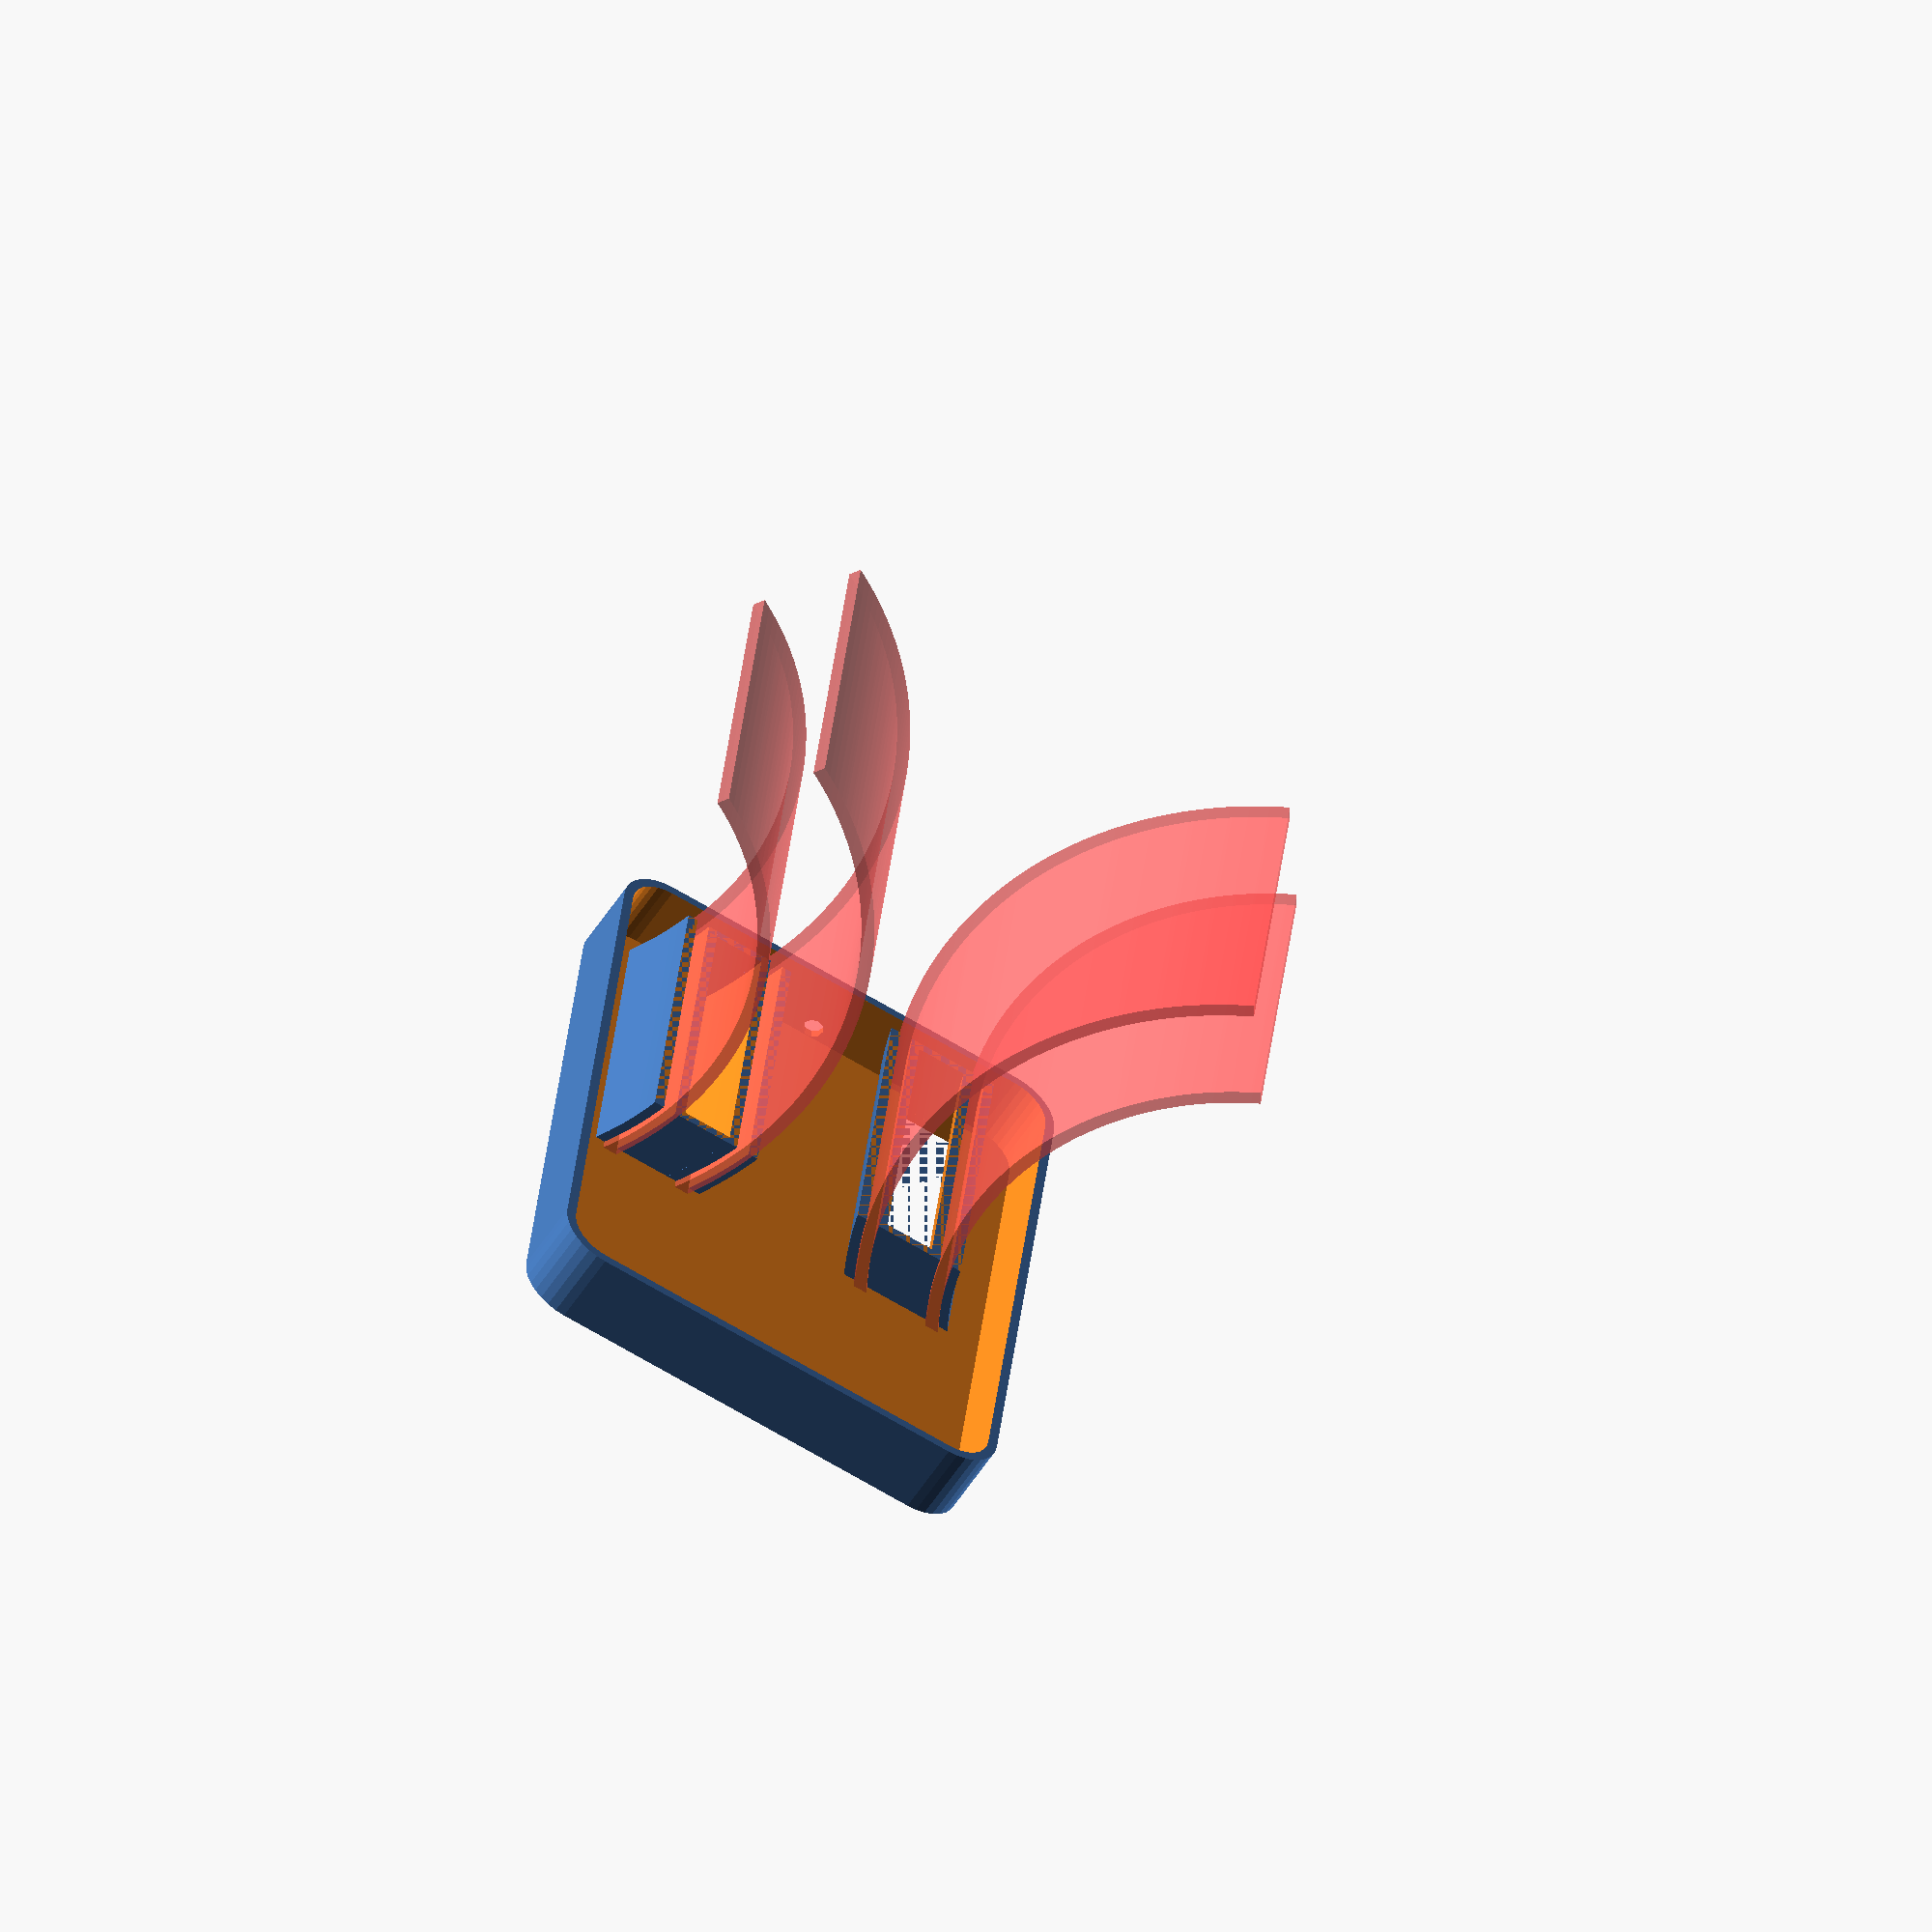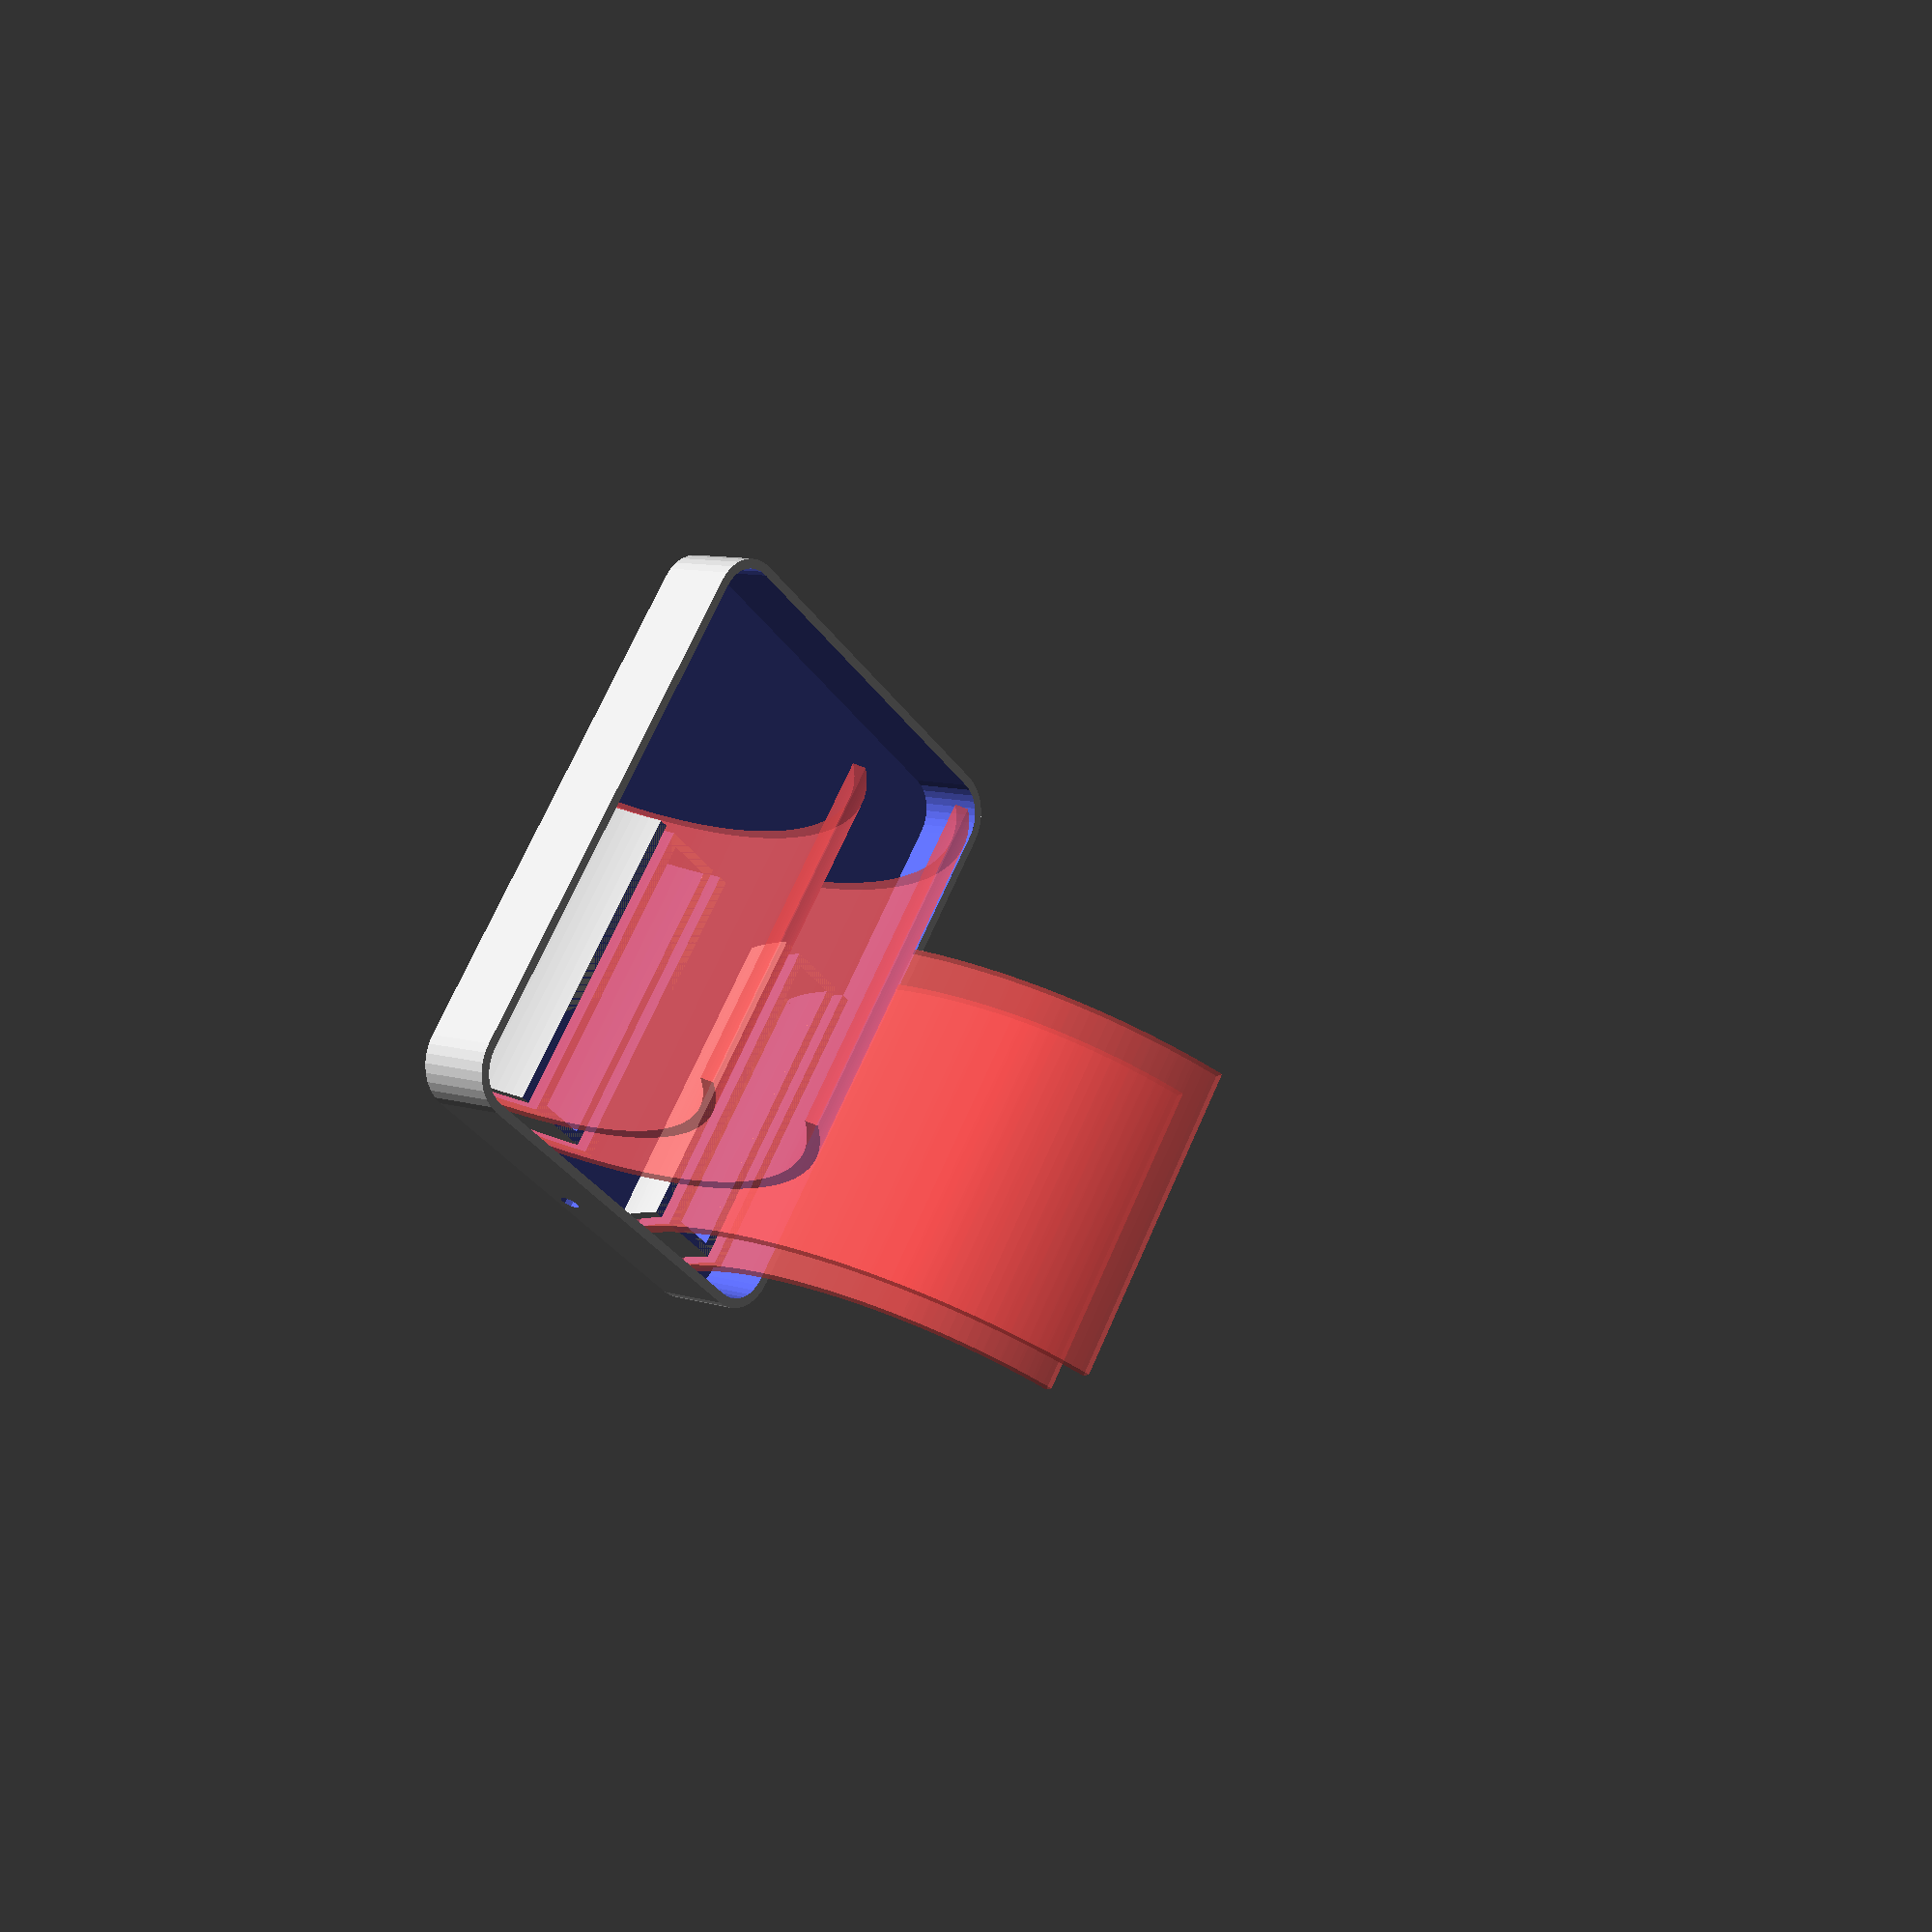
<openscad>
Outer_Width = 65.0;
width = Outer_Width;

Outer_Length = 50.0;
length = Outer_Length;

Outer_Height = 8.0;
height = Outer_Height;

Corner_Radius = 5.0;
radius = Corner_Radius;

Wall_Thickness = 1.0;
wall = Wall_Thickness;

Large_Pipe_Diameter = 76.2;
large = Large_Pipe_Diameter / 2; // convert to radius

Small_Pipe_Diameter = 63.5;
small = Small_Pipe_Diameter / 2; // convert to radius

Pipe_Wall_Thickness = 1.3;
Wing_Distance = 5.0;
Wing_Separation = 7.0;
Wing_Angle = 30.0;
Wing_Offset = length/2-Wing_Distance;

Wire_Size = 2.1;

Curve_Resolution = 1; // [1:High, 2:Medium, 4:Low]
$fs = Curve_Resolution;
$fa = 0.01 + 0;

part = "Combined"; // [Tray, Slots, Combined]

if (part == "Tray") {
	tray();
}
else if (part == "Slots") {
	difference() {
		slots("positive");
		slots("negative");
	}
}
else if (part == "Combined") {
	difference() {
		union() {
			tray();
			slots("positive");
		}

		slots("negative");
	}
}

module arch(thickness, length, radius, additional_rotation=0) {
	rotate(Wing_Angle, [1,0,0])                          // Rotate to wing angle
		translate([0, radius, 0])                        // Move to origin
			rotate(-90, [0,0,1])                         // Align with tray
				rotate(90, [1,0,0])                      // Turn upright
					rotate(additional_rotation, [0,0,1]) // Additional rotation
						rotate_extrude(angle=90)         // Create body
							translate([radius, 0, 0])    // Arch radius
								square([thickness, length]); // Arch shape
}

module slot_positive() {
	translate([wall*3, Wing_Offset+wall, 0]) {
		arch(Pipe_Wall_Thickness+wall*2, width/2, small-wall); // Small Wing

		translate([0, -Pipe_Wall_Thickness, 0]) {
			arch(Wing_Separation, width/2, small+Pipe_Wall_Thickness); // Water Hole

			translate([0, -Wing_Separation, 0])
				arch(Pipe_Wall_Thickness+wall*2, width/2, large-wall); // Large Wing
		}
	}
}
module slot_negative() {
	translate([wall*3+1, Wing_Offset, 0]) {
		#arch(Pipe_Wall_Thickness, width/2+2, small); // Small Wing

		translate([0, -wall-Pipe_Wall_Thickness, 0]) {
			translate([0, wall-Wing_Separation, 0])
				#arch(Pipe_Wall_Thickness, width/2+2, large); // Large Wing
		}
	}
}

module slot(where="positive") {
	if (where == "positive") {
		difference() {
			slot_positive();
			slot_negative();
		}
	}
	else { // if (where == "negative") {
		translate([wall*2, Wing_Offset-wall-Pipe_Wall_Thickness, 0])
			arch(Wing_Separation-wall*2,
				width/2-wall*2,
				small+Pipe_Wall_Thickness+wall,
				-1
			);
	}
}

module slots(where="positive") {
	difference() {
		union() {
			slot(where);
			mirror([0,1,0])
				slot(where);
		}

		translate([0, 0, large+height])
			cube([width*2, length*2, large*2], true);
		translate([0, 0, -height/2])
			cube([width, length, height], true);
	}
}

module tray() {
	difference() {
		linear_extrude(height)
			perimeter();

		translate([0, 0, wall])
			linear_extrude(height)
				offset(-wall)
					perimeter();

		translate([-width/2+wall+1, 0, Wire_Size/2+wall])
			rotate(-90, [0,1,0])
				cylinder(d=Wire_Size, h=wall+2, $fs=$fs*0.75);
	}
}

module perimeter() {
	x = width/2-radius;
	y = length/2-radius;
	hull() {
		translate([-x, +y, 0]) circle(radius);
		translate([+x, +y, 0]) circle(radius);
		translate([-x, -y, 0]) circle(radius);
		translate([+x, -y, 0]) circle(radius);
	};
}

</openscad>
<views>
elev=231.4 azim=276.9 roll=210.8 proj=o view=solid
elev=171.2 azim=127.8 roll=229.4 proj=p view=solid
</views>
